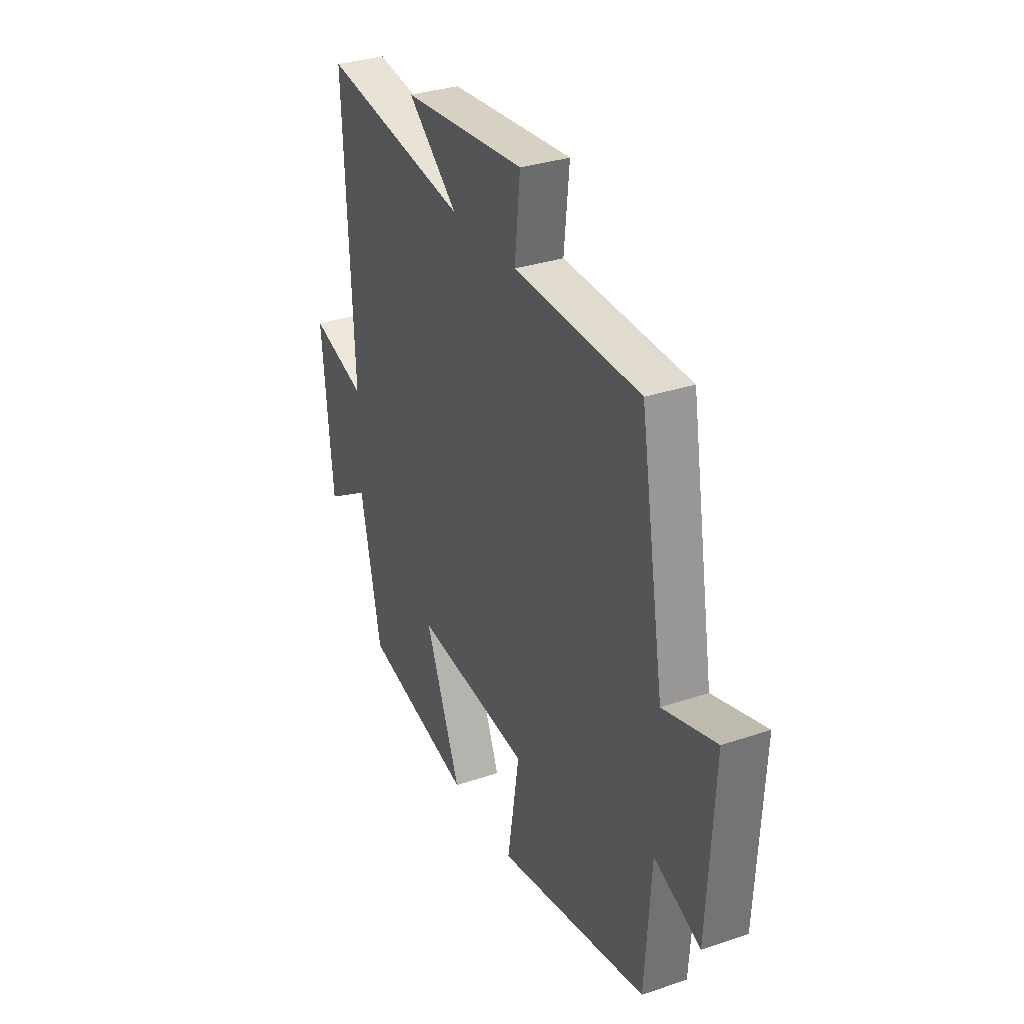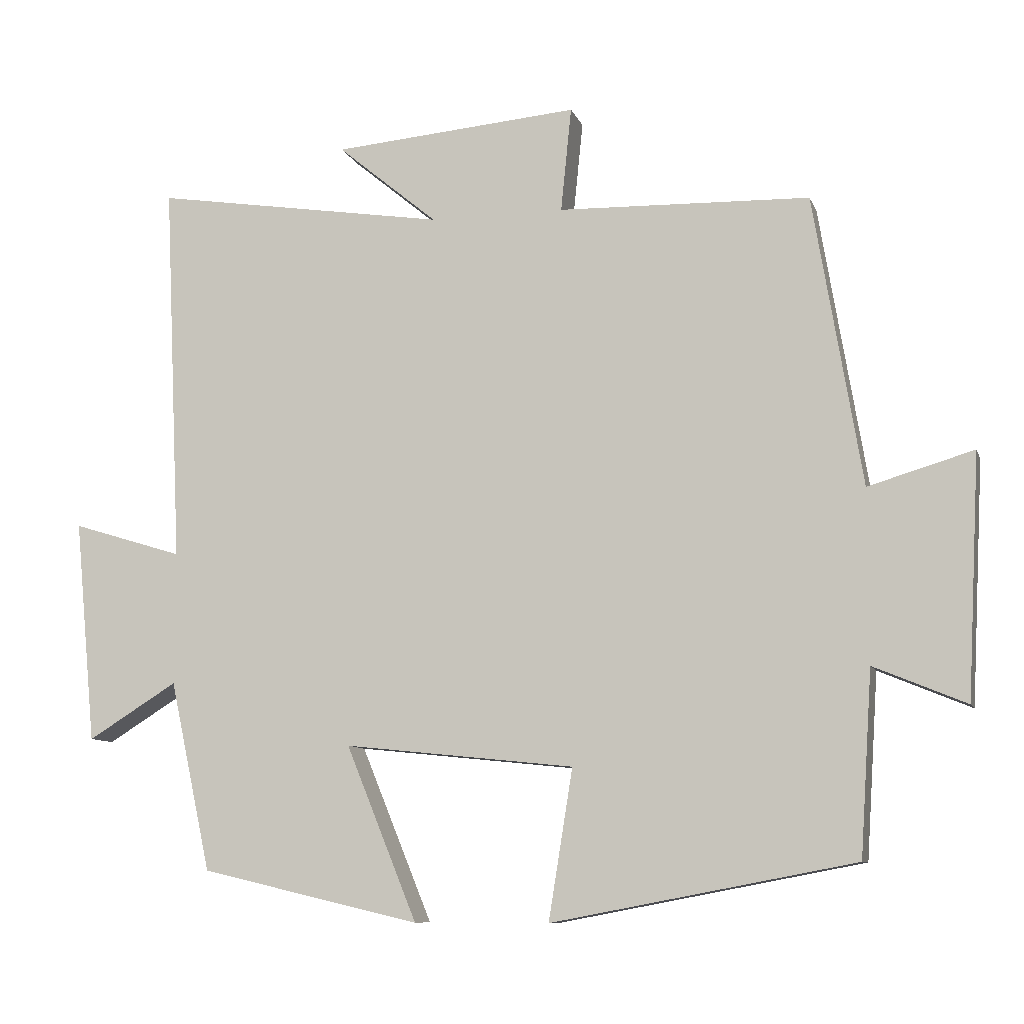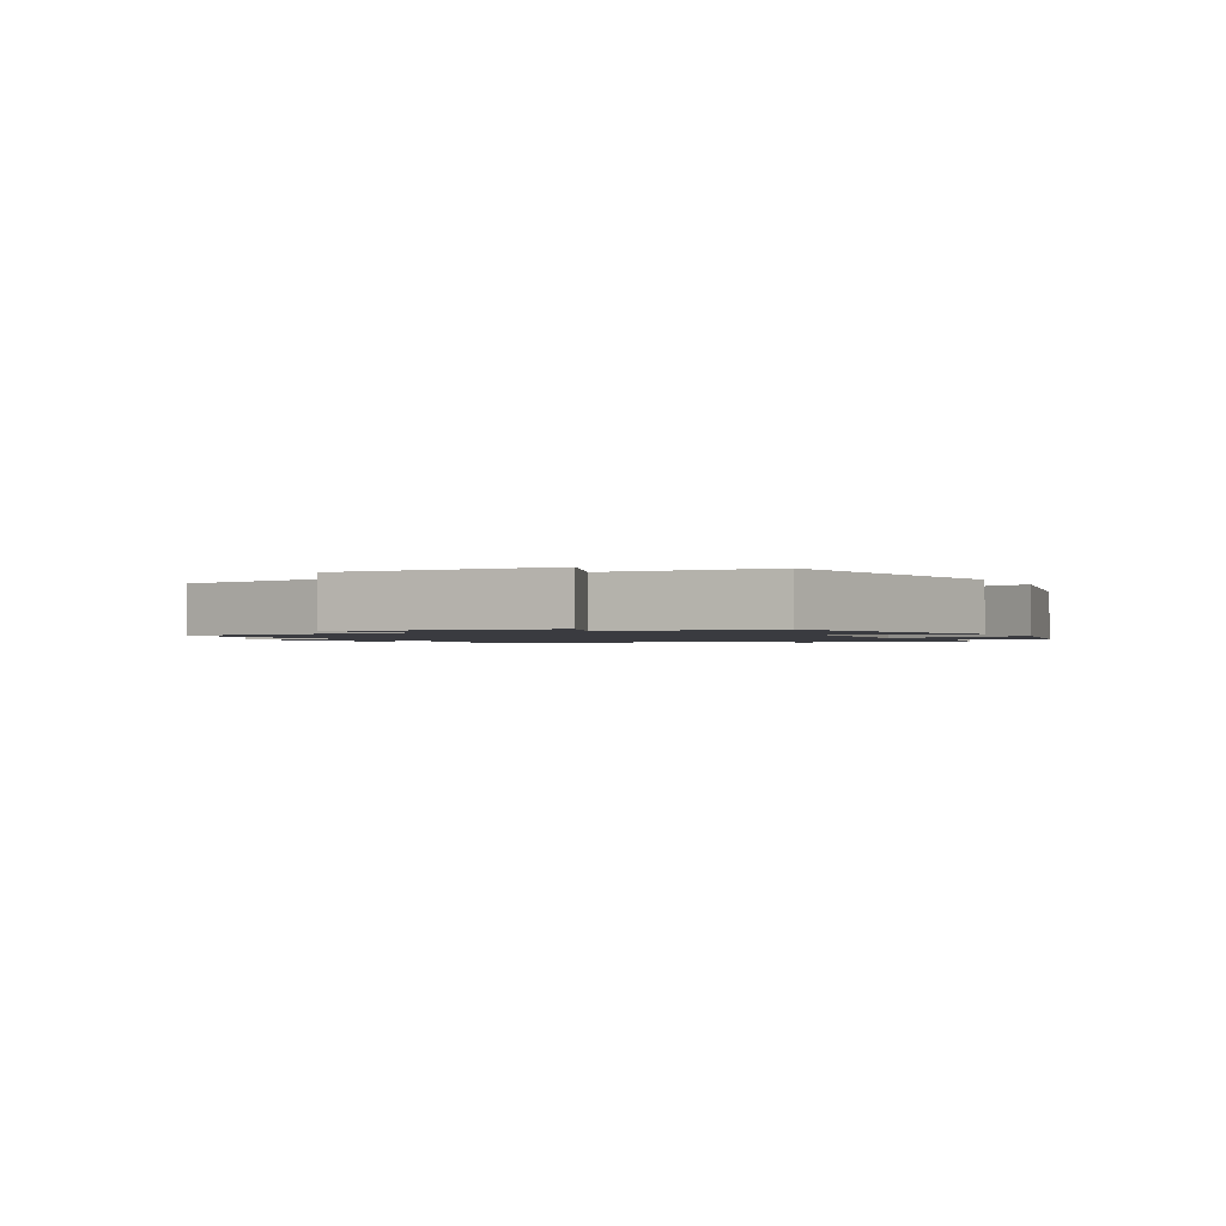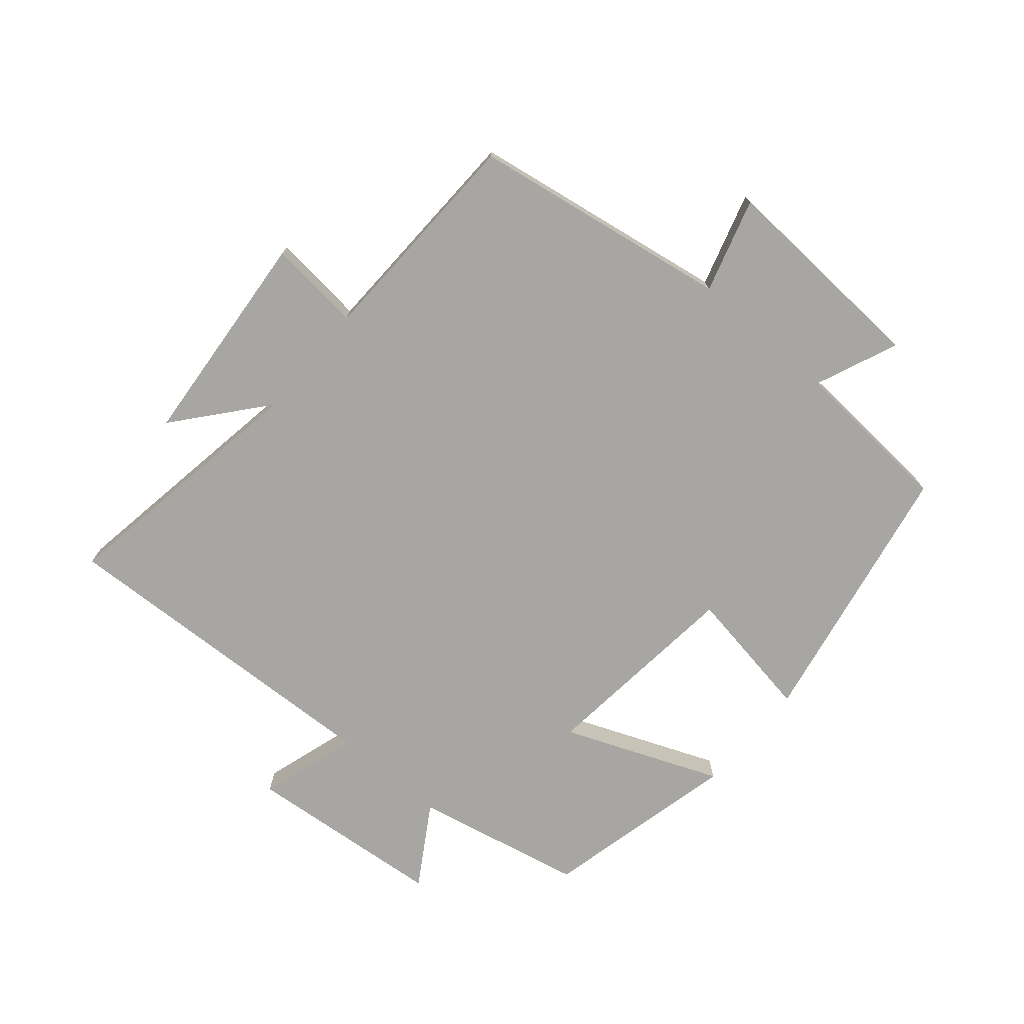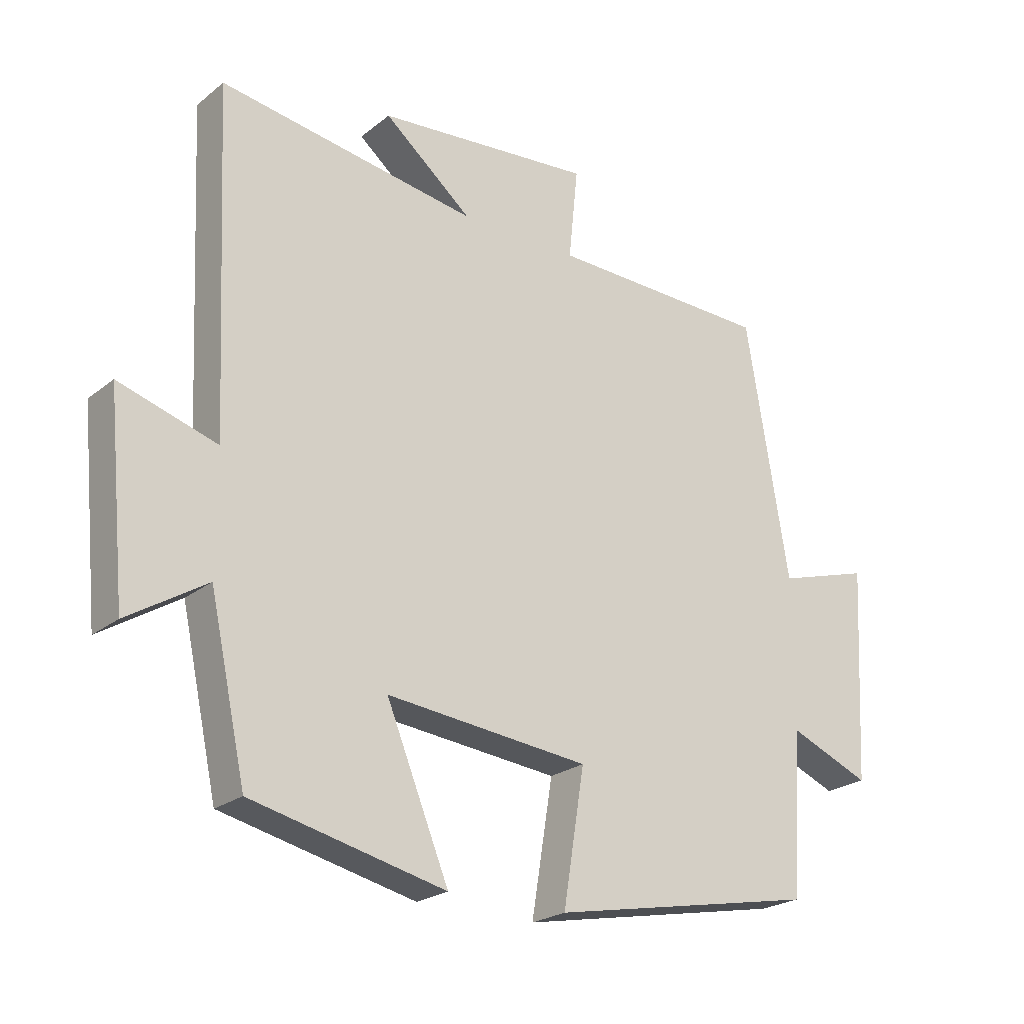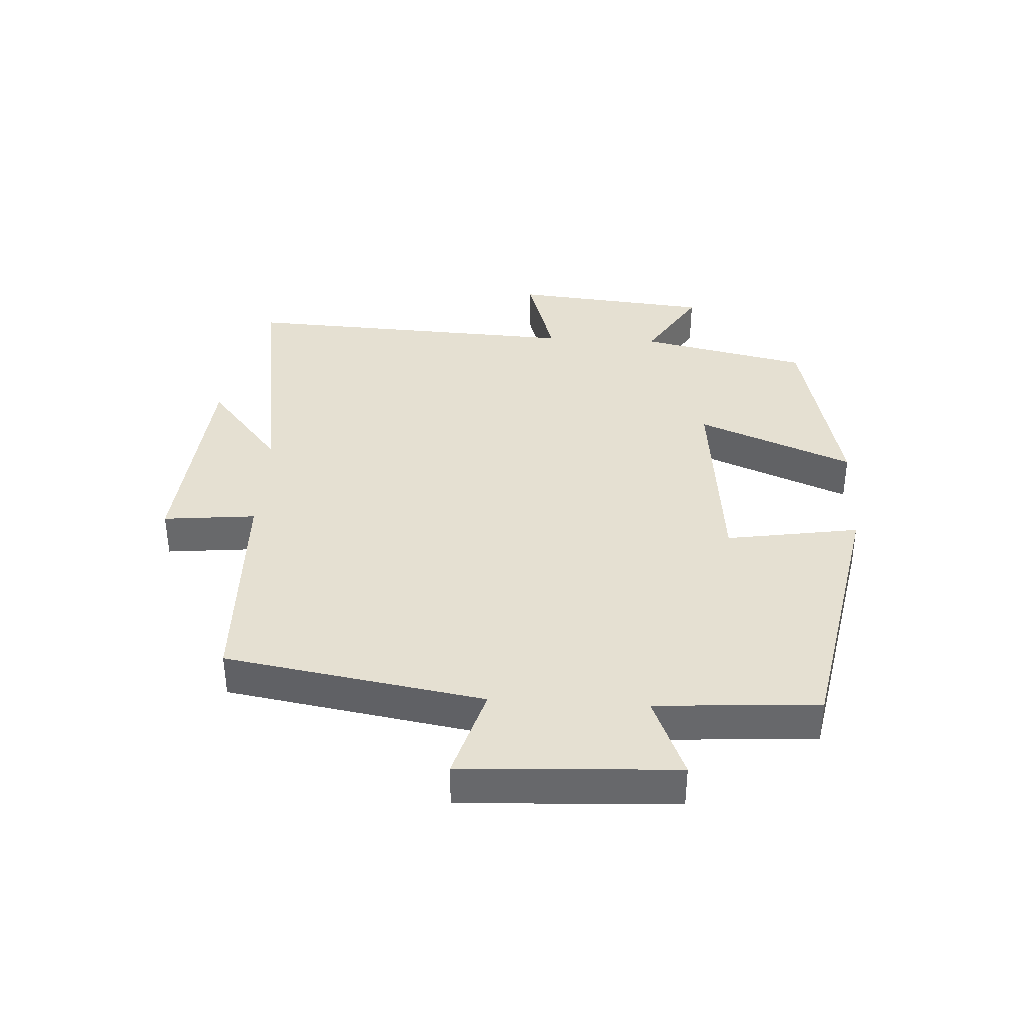
<metadata>
{"format":"obj","ext":"obj","renderer":"f3d","projection":"perspective","resolution":1024,"background":"white","views":[{"elev":32.1,"azim":64.6,"up":"+Z"},{"elev":-9.2,"azim":15.2,"up":"+Z"},{"elev":-1.4,"azim":118.0,"up":"+Y"},{"elev":-74.3,"azim":49.5,"up":"+Y"},{"elev":-23.1,"azim":-37.1,"up":"+Z"},{"elev":37.6,"azim":93.3,"up":"+Y"}]}
</metadata>
<code>
v -0.442 0.07 -0.428
v -0.5 0.07 -0.161
v -0.626 0.07 -0.239
v -0.656 0.07 0.075
v -0.5 0.07 0.027
v -0.525 0.07 0.565
v -0.112 0.07 0.5
v -0.253 0.07 0.617
v 0.093 0.07 0.647
v 0.078 0.07 0.5
v 0.432 0.07 0.49
v 0.5 0.07 0.081
v 0.648 0.07 0.125
v 0.63 0.07 -0.215
v 0.5 0.07 -0.161
v 0.483 0.07 -0.419
v 0.057 0.07 -0.5
v 0.091 0.07 -0.289
v -0.233 0.07 -0.255
v -0.133 0.07 -0.5
v -0.442 0 -0.428
v -0.5 0 -0.161
v -0.626 0 -0.239
v -0.656 0 0.075
v -0.5 0 0.027
v -0.525 0 0.565
v -0.112 0 0.5
v -0.253 0 0.617
v 0.093 0 0.647
v 0.078 0 0.5
v 0.432 0 0.49
v 0.5 0 0.081
v 0.648 0 0.125
v 0.63 0 -0.215
v 0.5 0 -0.161
v 0.483 0 -0.419
v 0.057 0 -0.5
v 0.091 0 -0.289
v -0.233 0 -0.255
v -0.133 0 -0.5
f 19 20 1 2
f 18 19 2
f 15 16 17 18
f 15 18 2
f 12 13 14 15
f 12 15 2
f 11 12 2
f 10 11 2
f 7 8 9 10
f 7 10 2 3
f 5 6 7
f 5 7 3
f 3 4 5
f 22 21 40 39
f 22 39 38
f 38 37 36 35
f 22 38 35
f 35 34 33 32
f 22 35 32
f 22 32 31
f 22 31 30
f 30 29 28 27
f 23 22 30 27
f 27 26 25
f 23 27 25
f 25 24 23
f 1 21 22 2
f 2 22 23 3
f 3 23 24 4
f 4 24 25 5
f 5 25 26 6
f 6 26 27 7
f 7 27 28 8
f 8 28 29 9
f 9 29 30 10
f 10 30 31 11
f 11 31 32 12
f 12 32 33 13
f 13 33 34 14
f 14 34 35 15
f 15 35 36 16
f 16 36 37 17
f 17 37 38 18
f 18 38 39 19
f 19 39 40 20
f 20 40 21 1

</code>
